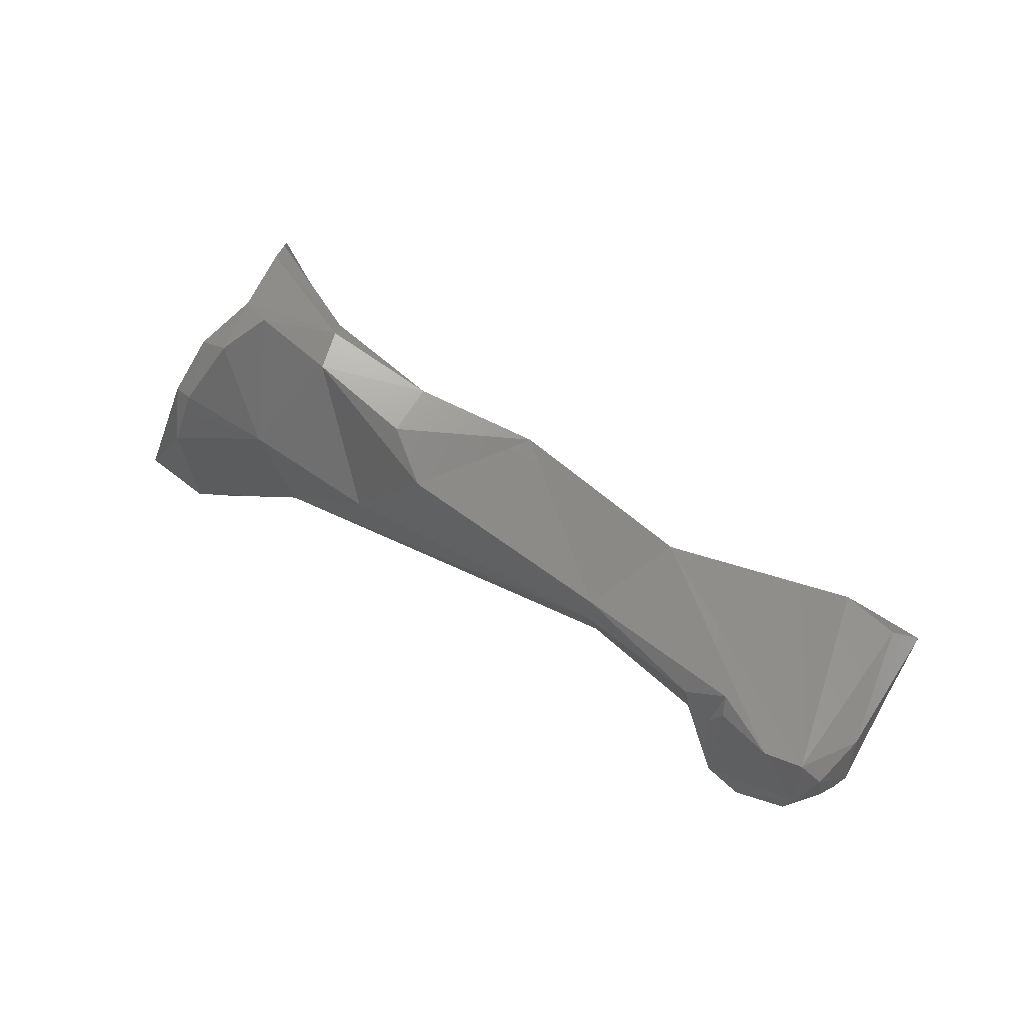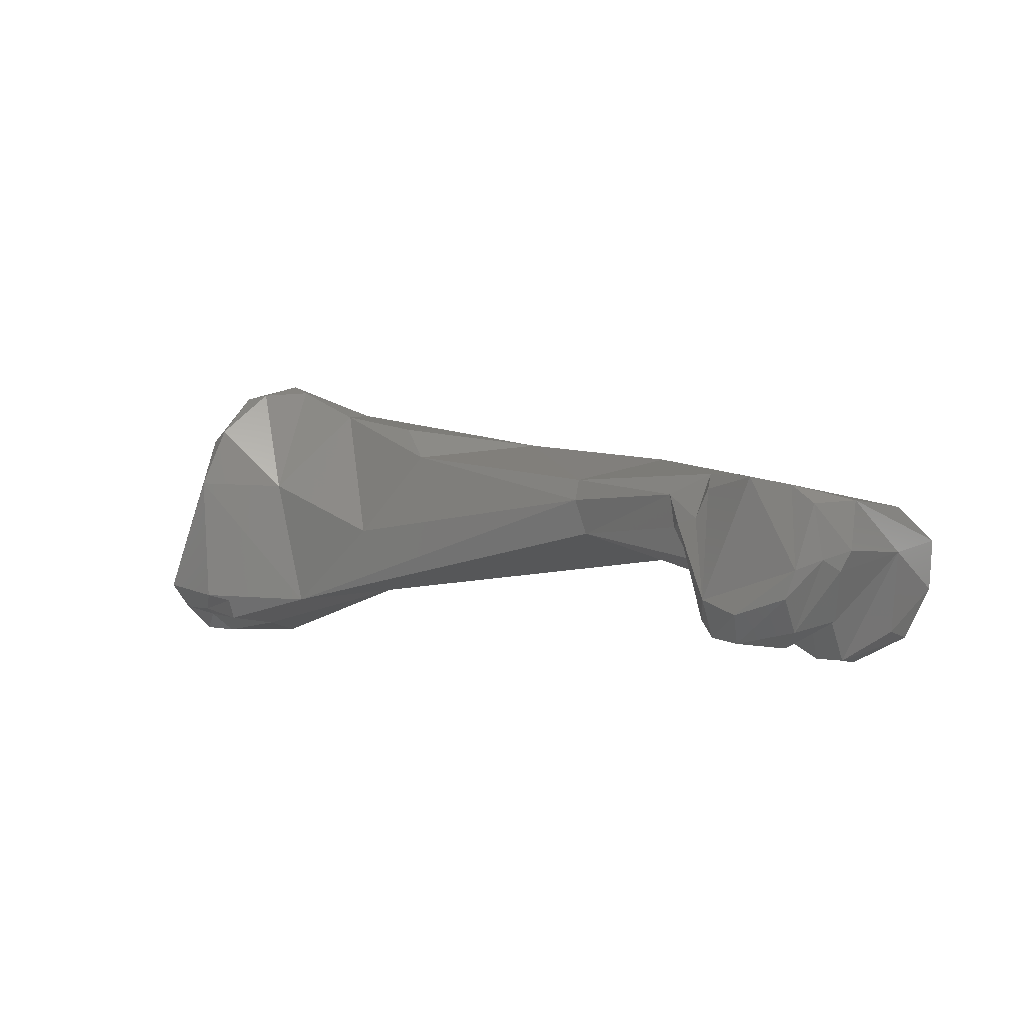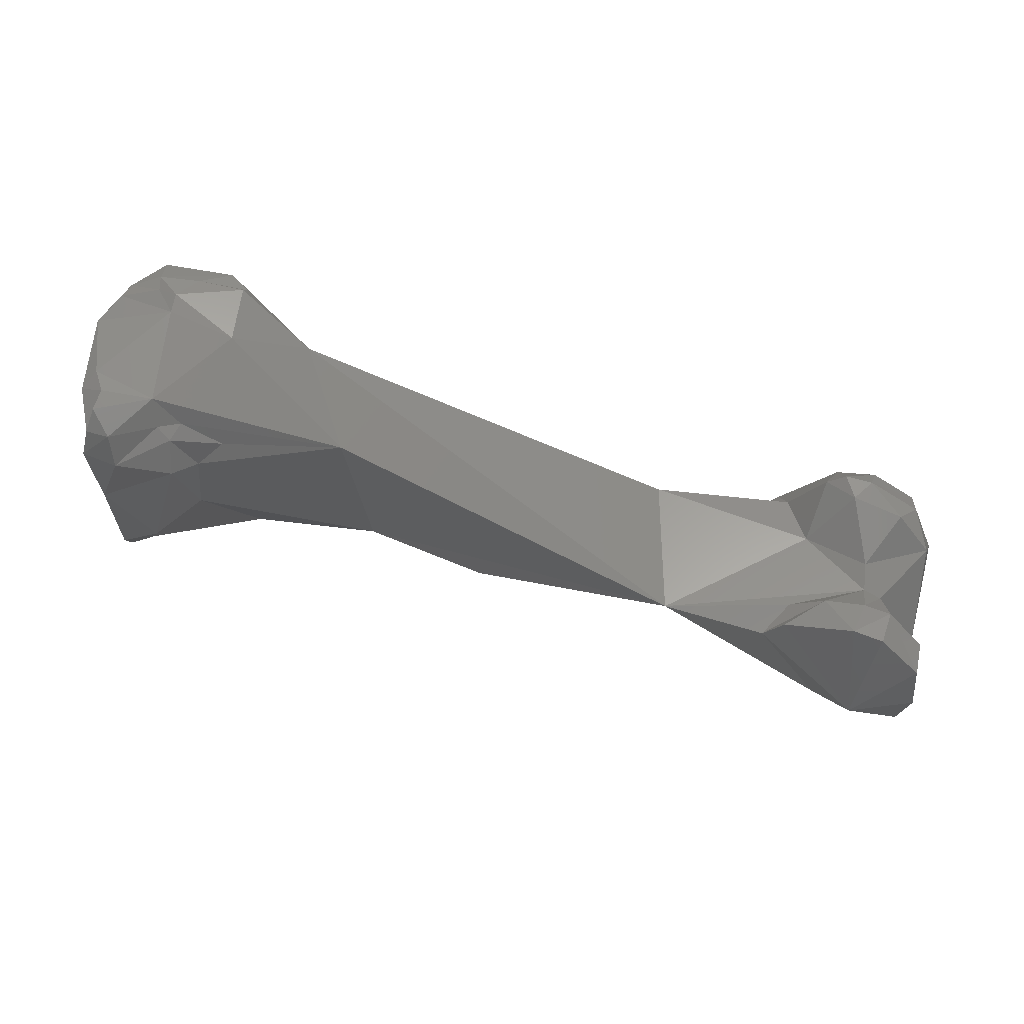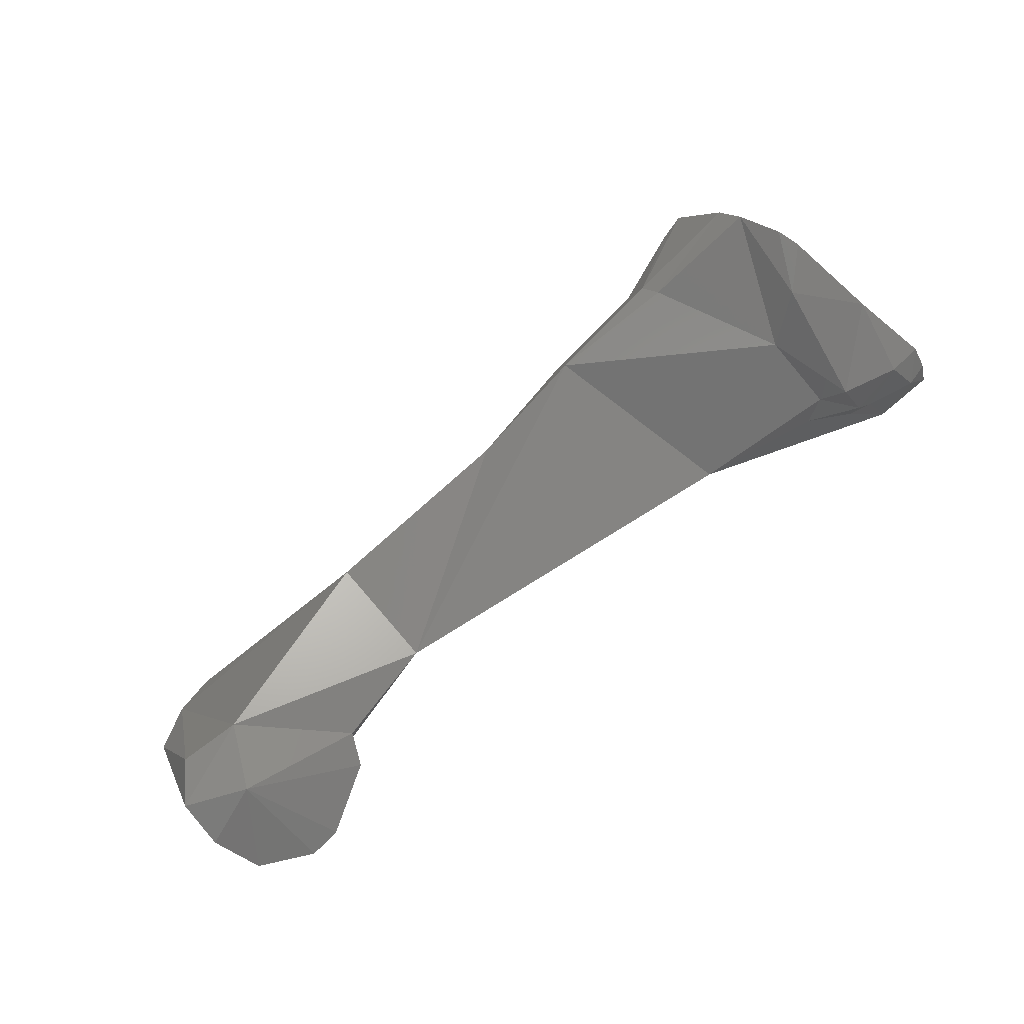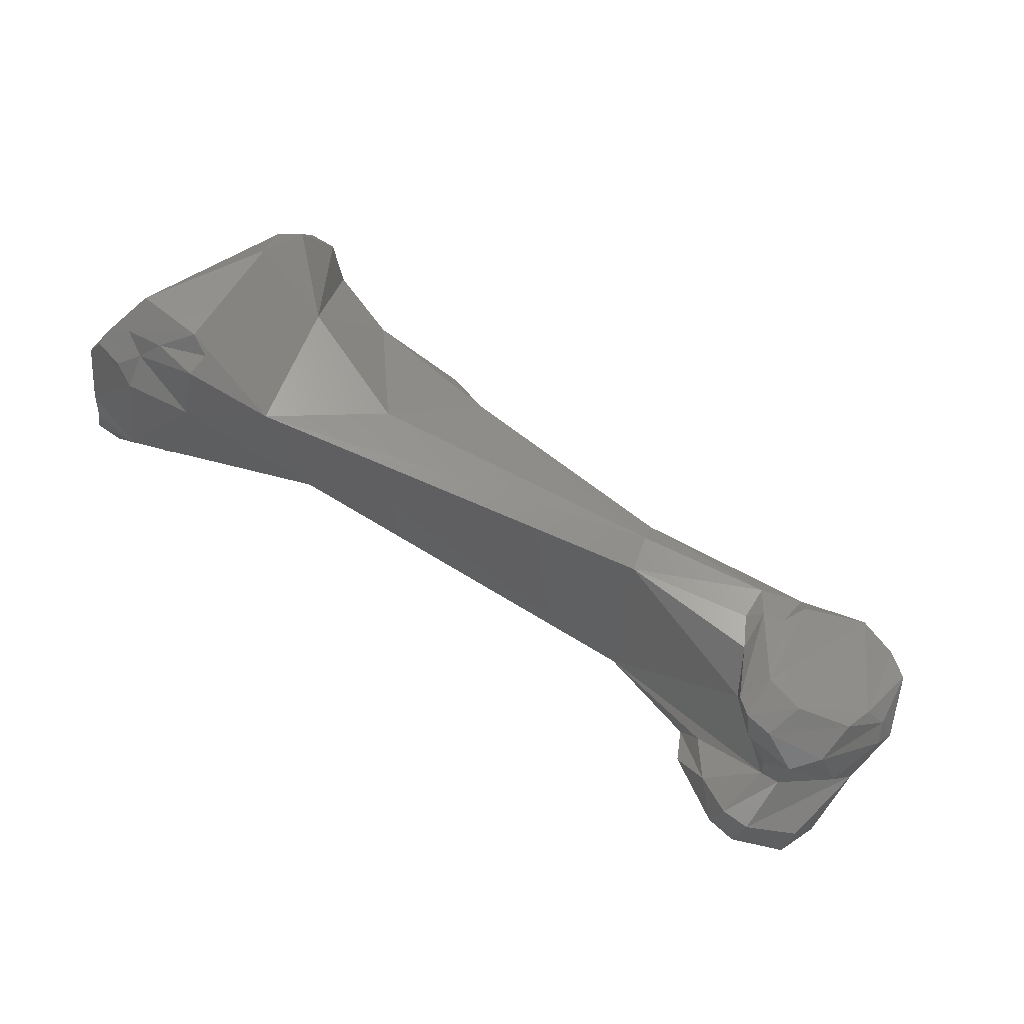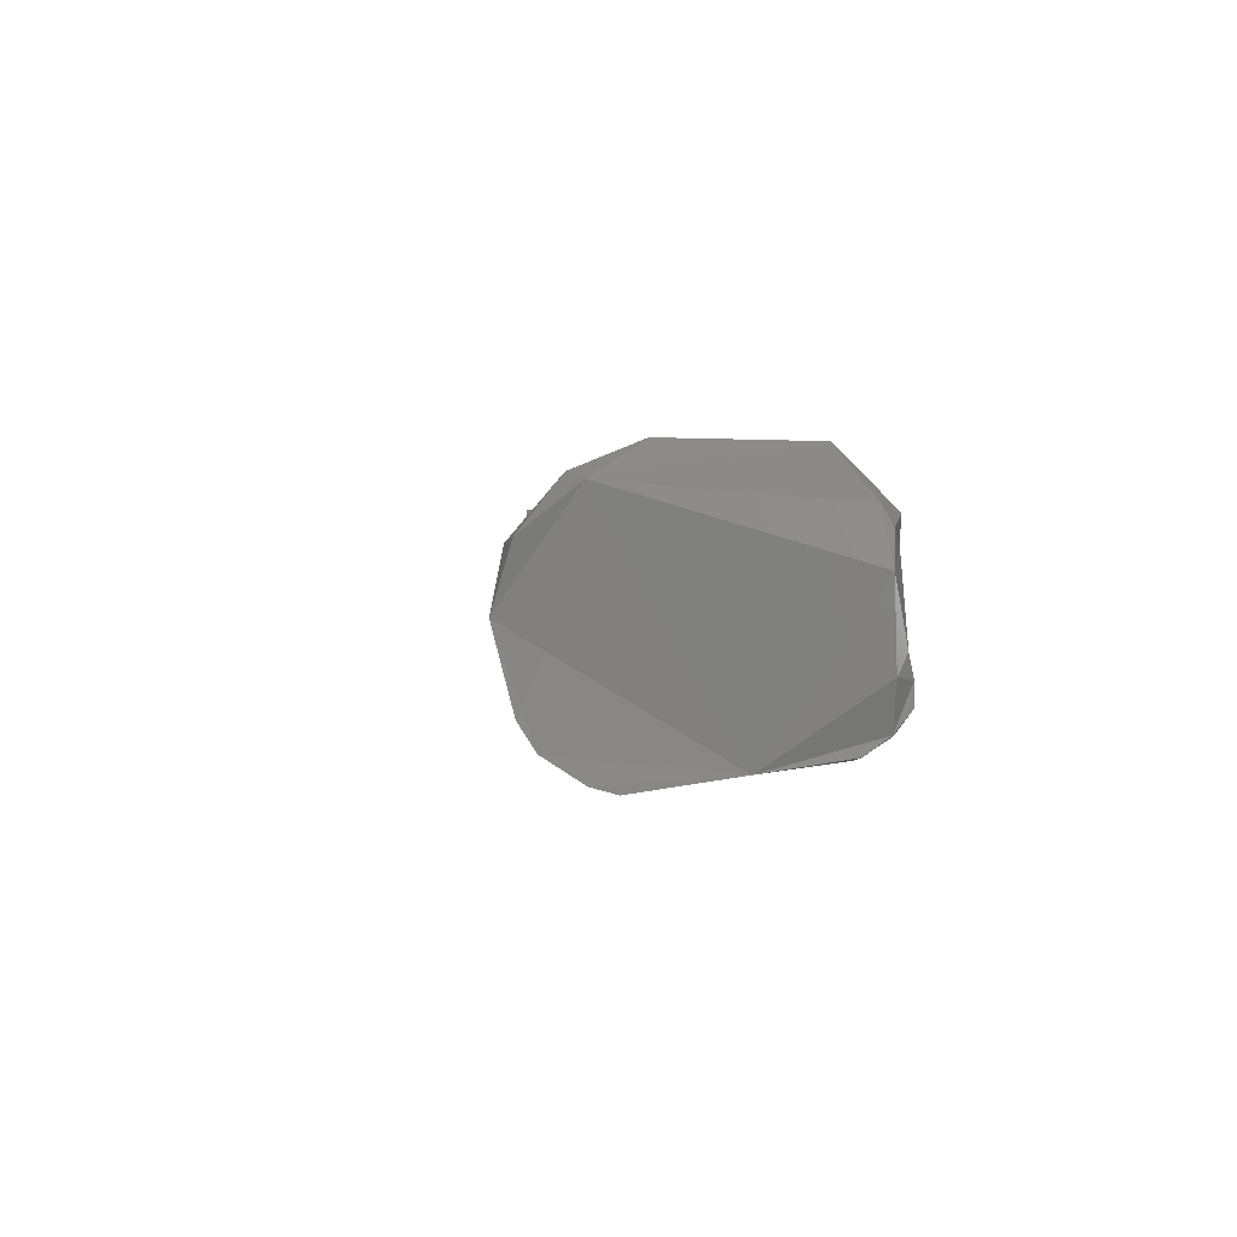
<metadata>
{"format":"stl","ext":"stl","renderer":"f3d","projection":"perspective","resolution":1024,"background":"white","views":[{"elev":60.3,"azim":44.6,"up":"+Y"},{"elev":-1.3,"azim":51.0,"up":"+Y"},{"elev":-18.9,"azim":-12.9,"up":"+Z"},{"elev":-79.6,"azim":-146.1,"up":"+Z"},{"elev":51.5,"azim":28.9,"up":"+Z"},{"elev":12.7,"azim":-100.5,"up":"+Z"}]}
</metadata>
<code>
# stl→obj: 103 verts, 202 faces
v 0.02114 -0.002866 -0.0183
v 0.02164 -0.000653 -0.01868
v 0.02088 -2.3e-05 -0.01842
v 0.01962 0.00026 -0.01776
v 0.02162 -0.000518 -0.02078
v 0.01971 -0.000627 -0.02534
v 0.01175 0.001261 -0.02127
v 0.01754 -0.000546 -0.02526
v 0.02167 -0.002524 -0.01906
v 0.02199 -0.002211 -0.02012
v 0.01905 -0.004381 -0.01758
v 0.0208 -0.003826 -0.01819
v 0.01772 -0.003891 -0.01741
v 0.01747 -8.1e-05 -0.01794
v 0.01717 0.000458 -0.01838
v 0.02037 -0.001842 -0.02645
v 0.02102 -0.00226 -0.02372
v 0.01095 0.000426 -0.01773
v 0.0049 0.002078 -0.02057
v 0.01107 -0.002483 -0.02281
v 0.01818 -0.002541 -0.02646
v 0.01452 -0.003464 -0.02392
v 0.02179 -0.002909 -0.0198
v 0.02038 -0.004971 -0.01909
v 0.01846 -0.005388 -0.0183
v 0.01752 -0.0052 -0.01807
v 0.01702 -0.001091 -0.01778
v 0.0163 -0.001237 -0.01762
v 0.01696 -0.004607 -0.01812
v 0.01579 -0.000235 -0.01774
v 0.02033 -0.003577 -0.02629
v 0.0185 -0.006152 -0.02366
v 0.02009 -0.005087 -0.02446
v 0.01889 -0.004489 -0.02258
v 0.02087 -0.004603 -0.02058
v 0.002981 0.00154 -0.01631
v 0.01106 -0.000325 -0.01746
v 0.001185 0.002768 -0.01699
v 0.000745 0.002919 -0.01887
v -0.001534 -0.003837 -0.01801
v 0.01543 -0.004015 -0.0229
v 0.01823 -0.004574 -0.02231
v -0.002864 -0.004225 -0.01439
v 0.01123 -0.001575 -0.01783
v 0.0165 -0.003389 -0.02004
v 0.0163 -0.005392 -0.02308
v 0.01496 -0.004645 -0.02388
v 0.01976 -0.00533 -0.02562
v 0.01807 -0.006276 -0.02476
v 0.01705 -0.006133 -0.0244
v 0.01946 -0.005549 -0.01964
v 0.01773 -0.005391 -0.01896
v 0.01571 -0.001378 -0.01802
v 0.01618 -0.002486 -0.01828
v 0.01753 -0.00611 -0.02338
v 0.01828 -0.004706 -0.02133
v 0.000664 -0.001389 -0.01511
v -0.002595 0.003477 -0.01665
v -0.00331 0.003648 -0.01802
v -0.003707 0.003234 -0.01858
v -0.006276 -0.000796 -0.01937
v -0.006599 -0.003571 -0.01896
v -0.005824 -0.004144 -0.01834
v -0.00735 -0.004885 -0.01798
v -0.008412 -0.005706 -0.01747
v -0.005751 -0.005273 -0.01471
v -0.005758 -0.004052 -0.01165
v -0.005803 0.000645 -0.01141
v -0.003515 0.000516 -0.01369
v -0.005422 -0.005018 -0.01267
v -0.00521 -0.004271 -0.01231
v -0.005164 0.004649 -0.01607
v -0.006016 0.004966 -0.01607
v -0.007255 0.004459 -0.01855
v -0.007754 0.003958 -0.01936
v -0.007777 0.000627 -0.02032
v -0.007521 -0.003769 -0.01948
v -0.007692 -0.004743 -0.01861
v -0.008159 -0.00494 -0.01821
v -0.009824 -0.005016 -0.01875
v -0.01016 -0.005423 -0.0172
v -0.01038 -0.005179 -0.01639
v -0.0104 -0.005358 -0.01789
v -0.007963 -0.005627 -0.01407
v -0.007801 -0.004911 -0.01304
v -0.008146 -0.00365 -0.01129
v -0.006463 0.002457 -0.01236
v -0.005594 0.002841 -0.01228
v -0.006985 -0.004652 -0.0123
v -0.008369 -0.004622 -0.01227
v -0.005386 0.00446 -0.01419
v -0.006236 0.004335 -0.01386
v -0.009792 -0.001292 -0.01961
v -0.008586 0.002765 -0.02006
v -0.008906 0.001991 -0.02024
v -0.009495 -0.00407 -0.01946
v -0.01057 -0.004758 -0.01852
v -0.01062 -0.003948 -0.01905
v -0.01083 -0.004752 -0.01693
v -0.01046 -0.004728 -0.01427
v -0.008412 -0.005516 -0.0132
v -0.009699 -0.00494 -0.01332
v -0.009391 -0.004662 -0.01275
f 1 2 3
f 3 4 1
f 3 5 6
f 5 3 2
f 3 7 4
f 3 6 8
f 3 8 7
f 2 9 10
f 2 1 9
f 5 2 10
f 1 11 12
f 1 12 9
f 1 13 11
f 1 4 13
f 4 14 13
f 4 15 14
f 15 4 7
f 5 16 6
f 6 16 8
f 5 10 17
f 5 17 16
f 18 15 7
f 7 19 18
f 19 7 20
f 20 7 8
f 8 21 22
f 8 22 20
f 8 16 21
f 17 10 23
f 23 10 9
f 12 24 9
f 23 9 24
f 25 24 12
f 12 11 25
f 26 11 13
f 26 25 11
f 27 28 13
f 27 13 14
f 28 29 13
f 29 26 13
f 14 15 27
f 30 15 18
f 30 27 15
f 16 31 21
f 16 17 31
f 17 32 33
f 17 34 32
f 35 34 17
f 35 17 23
f 31 17 33
f 19 36 18
f 37 30 18
f 36 37 18
f 38 36 19
f 39 38 19
f 19 20 39
f 39 20 40
f 41 20 22
f 42 20 41
f 43 40 20
f 44 43 20
f 45 20 42
f 45 44 20
f 22 46 41
f 47 46 22
f 47 22 21
f 21 31 48
f 21 48 49
f 47 21 50
f 21 49 50
f 35 23 24
f 24 51 35
f 51 24 25
f 52 25 26
f 52 51 25
f 26 29 52
f 30 53 28
f 30 28 27
f 28 53 54
f 28 54 29
f 45 29 54
f 29 45 52
f 30 37 44
f 53 30 44
f 48 31 33
f 33 32 48
f 32 50 49
f 32 55 50
f 32 49 48
f 55 32 34
f 42 55 34
f 34 56 42
f 56 34 35
f 51 56 35
f 57 36 58
f 58 36 38
f 36 57 37
f 44 37 43
f 43 37 57
f 38 39 58
f 58 39 59
f 60 59 39
f 61 60 39
f 40 61 39
f 61 40 62
f 63 40 64
f 63 62 40
f 65 64 40
f 65 40 66
f 66 40 43
f 42 41 46
f 46 55 42
f 42 56 45
f 67 43 68
f 69 68 43
f 66 43 70
f 70 43 71
f 43 57 69
f 71 43 67
f 44 45 54
f 53 44 54
f 56 52 45
f 50 55 46
f 46 47 50
f 52 56 51
f 72 69 58
f 72 58 59
f 58 69 57
f 73 72 59
f 60 74 59
f 59 74 73
f 74 60 75
f 61 75 60
f 76 75 61
f 61 62 77
f 61 77 76
f 62 78 77
f 62 63 78
f 63 64 78
f 64 65 79
f 78 64 79
f 65 80 79
f 81 65 82
f 83 65 81
f 83 80 65
f 65 66 84
f 82 65 84
f 85 66 70
f 85 84 66
f 68 86 67
f 87 68 88
f 87 86 68
f 88 68 69
f 89 71 67
f 67 90 89
f 67 86 90
f 72 91 69
f 91 88 69
f 70 89 85
f 89 70 71
f 72 73 91
f 91 73 92
f 74 75 73
f 92 73 87
f 87 73 93
f 93 73 75
f 76 94 75
f 93 75 94
f 76 95 94
f 76 93 95
f 77 93 76
f 96 93 77
f 77 78 96
f 78 79 96
f 79 80 96
f 97 98 80
f 97 80 83
f 98 96 80
f 82 99 81
f 84 100 82
f 82 100 99
f 97 81 99
f 97 83 81
f 84 101 102
f 101 84 85
f 102 100 84
f 85 89 90
f 90 101 85
f 86 103 90
f 87 103 86
f 87 88 92
f 88 91 92
f 103 87 100
f 93 100 87
f 103 101 90
f 95 93 94
f 93 96 98
f 93 98 97
f 97 99 93
f 93 99 100
f 100 102 103
f 101 103 102

</code>
